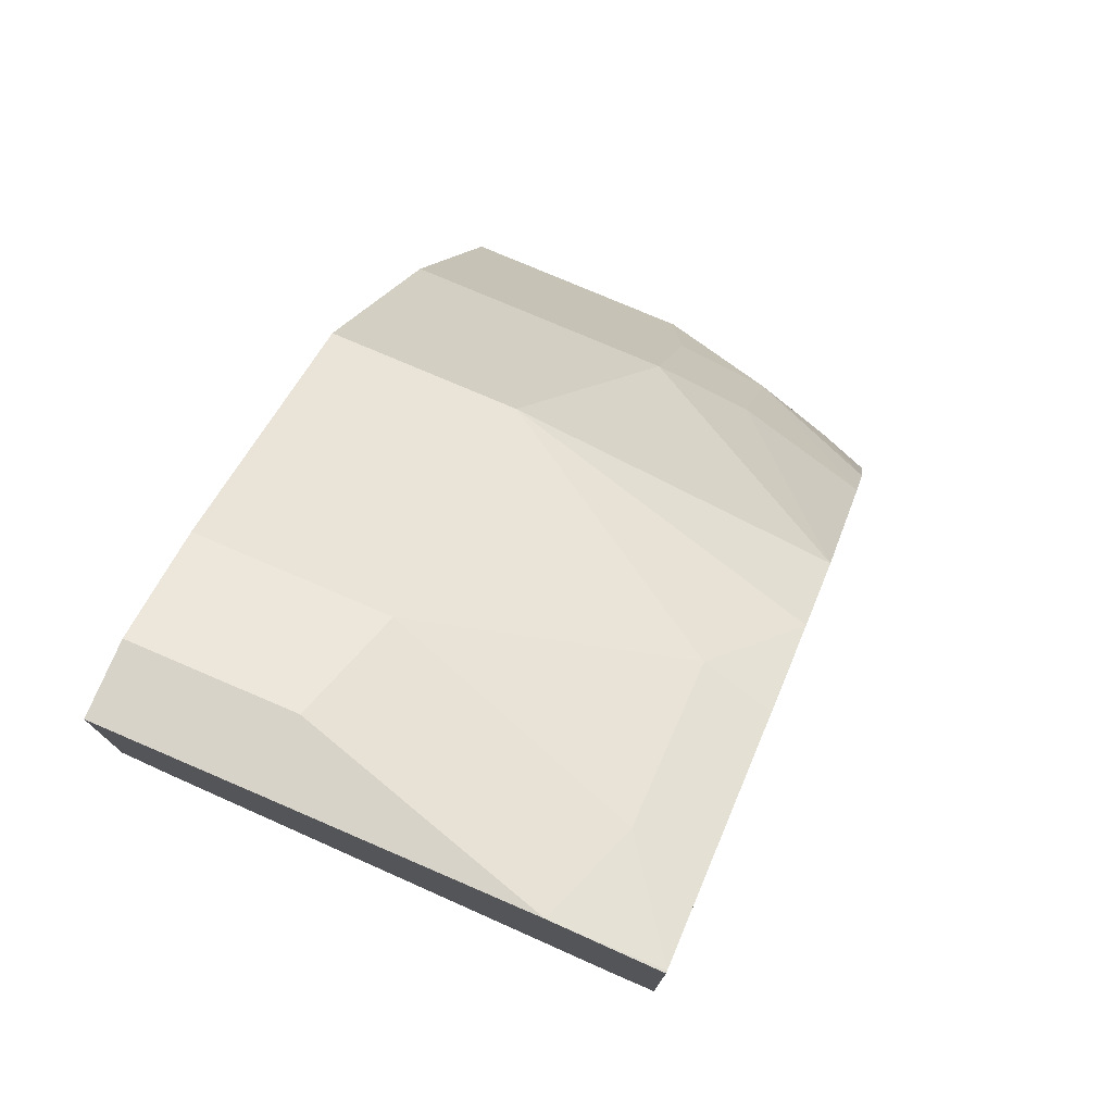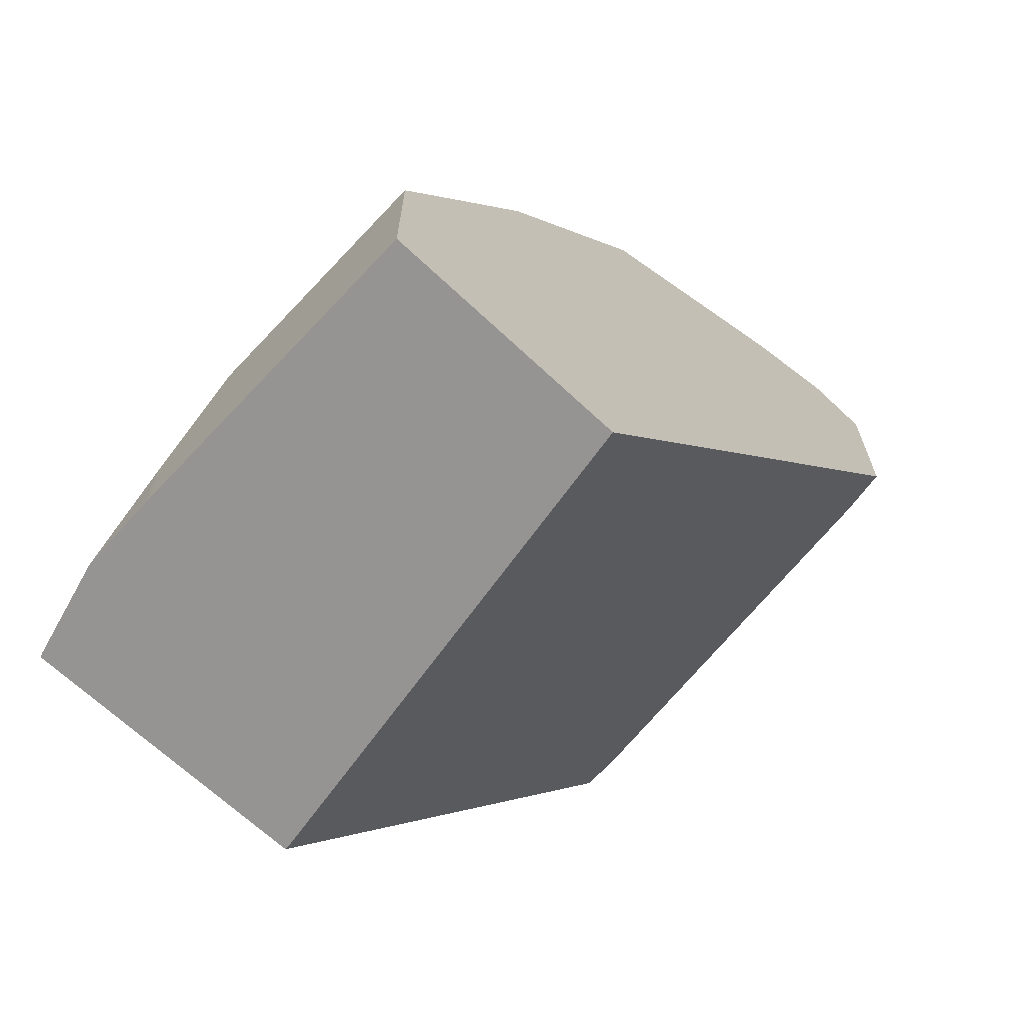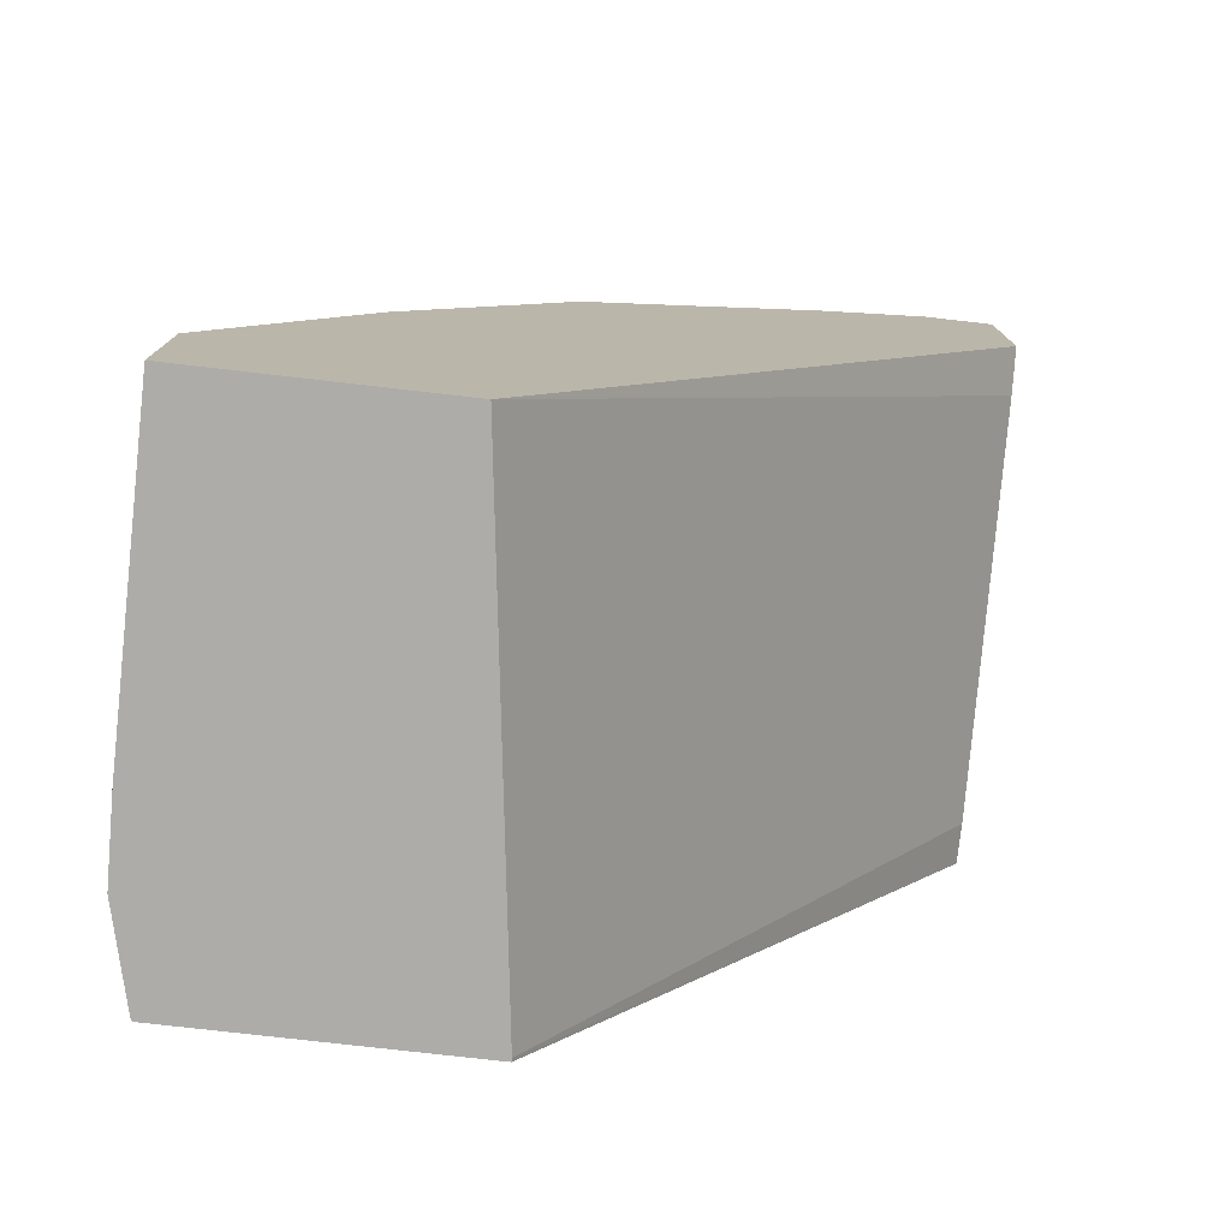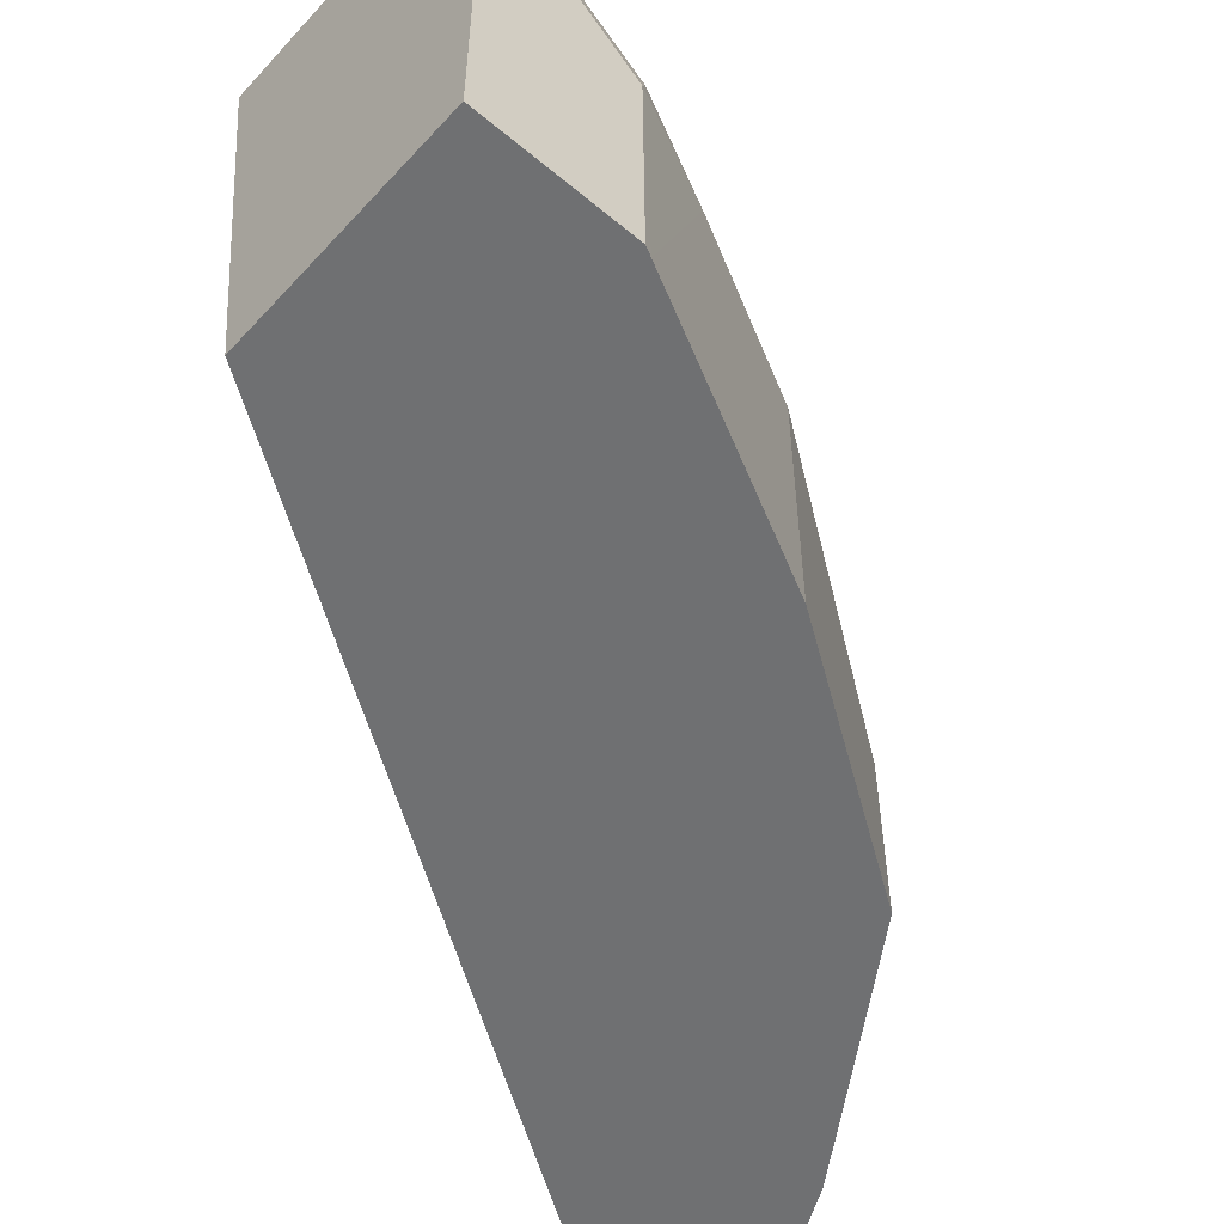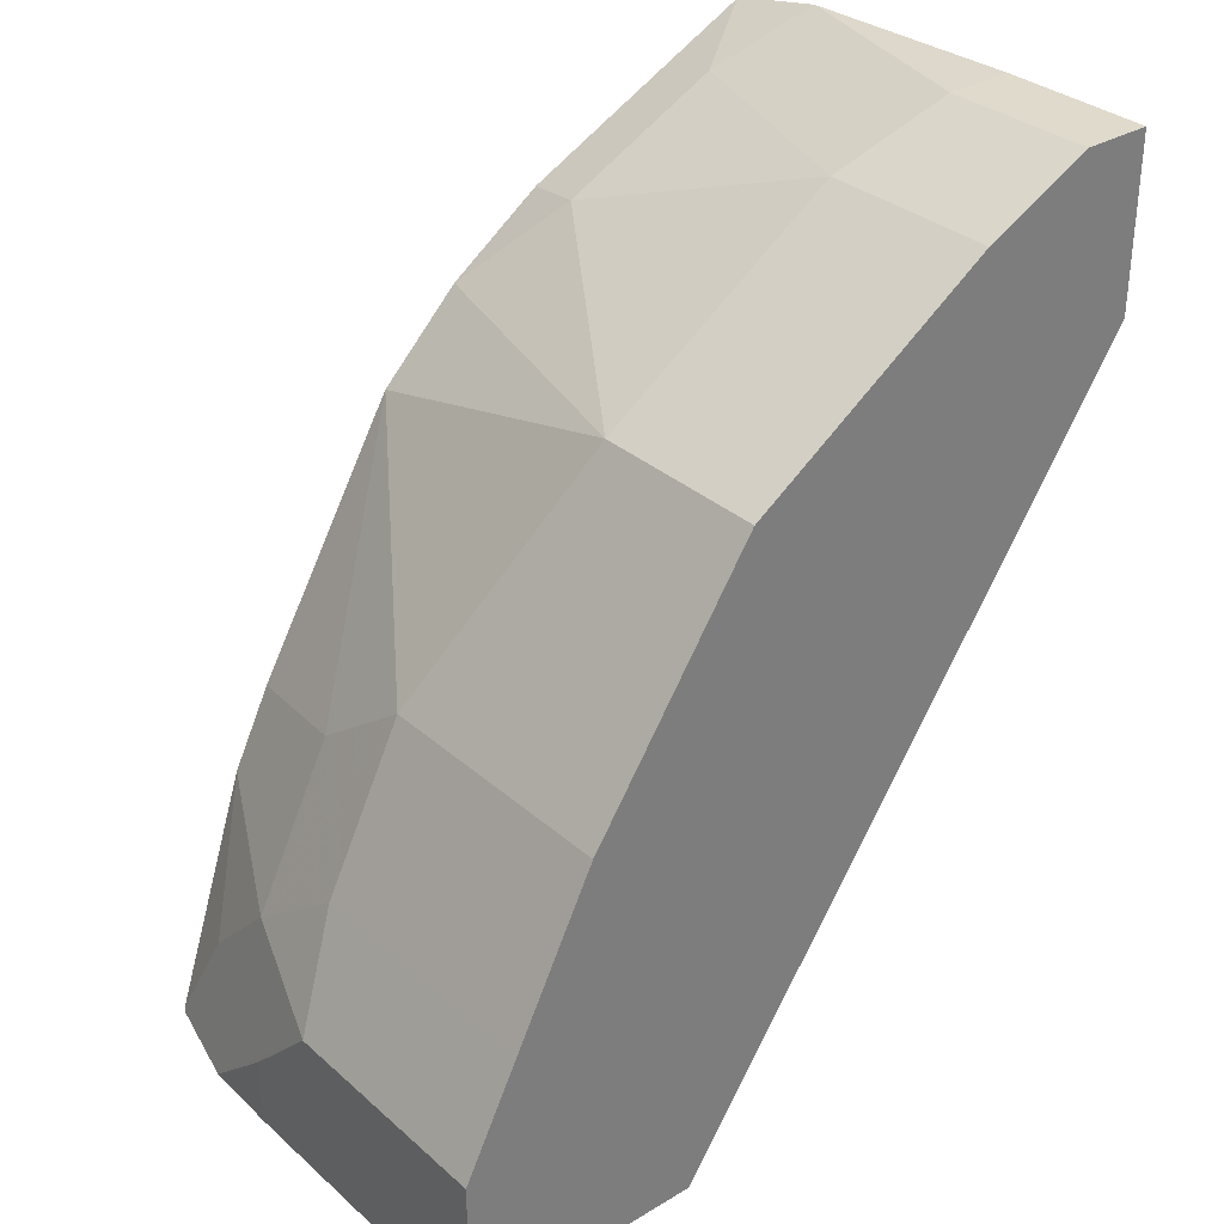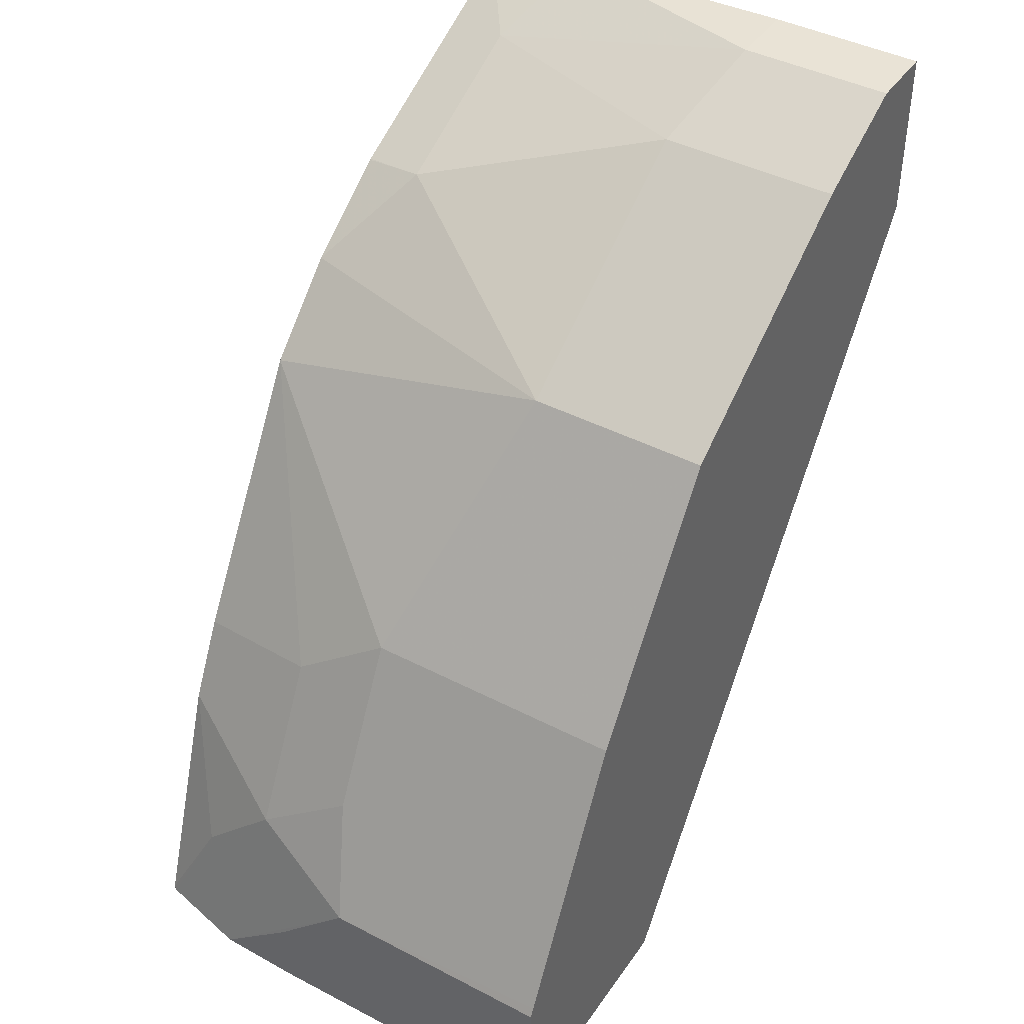
<metadata>
{"format":"obj","ext":"obj","renderer":"f3d","projection":"perspective","resolution":1024,"background":"white","views":[{"elev":76.8,"azim":-66.8,"up":"+Y"},{"elev":-67.1,"azim":136.7,"up":"+Y"},{"elev":-77.0,"azim":173.5,"up":"+Y"},{"elev":-54.8,"azim":48.5,"up":"+Z"},{"elev":32.5,"azim":140.2,"up":"+Y"},{"elev":42.3,"azim":121.9,"up":"+Y"}]}
</metadata>
<code>
v 0.4354 0.2031 0.2572
v 0.4354 0.3109 0.2572
v 0.4354 0.2036 0.2395
v 0.6162 -0.06693 0.2557
v 0.6162 -0.06693 0.2572
v 0.4365 0.3106 0.2572
v 0.4354 0.3112 0.2561
v 0.4354 0.2395 0.06022
v 0.6454 -0.06693 0.03993
v 0.7409 -0.06693 0.2572
v 0.4354 0.3202 0.2126
v 0.4716 0.2931 0.2572
v 0.4781 0.2988 0.2271
v 0.4354 0.2462 0.03993
v 0.753 -0.06693 0.03993
v 0.7417 -0.06693 0.2557
v 0.7409 -0.06548 0.2572
v 0.4662 0.3227 0.1076
v 0.4354 0.3227 0.1076
v 0.5082 0.2748 0.2572
v 0.5498 0.2629 0.2271
v 0.514 0.2988 0.1195
v 0.4354 0.3227 0.03993
v 0.753 -0.06693 0.1793
v 0.753 1.073e-05 0.03993
v 0.752 -0.06693 0.2142
v 0.7351 0.01794 0.1972
v 0.7351 -0.01792 0.2331
v 0.7051 0.04208 0.2572
v 0.4662 0.3227 0.03993
v 0.5434 0.2572 0.2572
v 0.6215 0.2271 0.1195
v 0.5439 0.257 0.257
v 0.5857 0.2271 0.2572
v 0.514 0.2988 0.03993
v 0.753 -0.03585 0.1793
v 0.751 0.004092 0.03993
v 0.753 1.073e-05 0.1434
v 0.7291 0.04784 0.1554
v 0.6992 0.08965 0.1972
v 0.6875 0.07722 0.2572
v 0.6215 0.2271 0.03993
v 0.6215 0.1912 0.2572
v 0.6932 0.1196 0.1554
v 0.7291 0.04784 0.03993
v 0.7052 0.09564 0.1315
v 0.6932 0.1196 0.03993
v 0.7052 0.09564 0.03993
f 22 32 42
f 18 35 30
f 22 42 35
f 21 34 32
f 21 33 34
f 21 31 33
f 21 32 22
f 20 31 21
f 18 22 35
f 15 36 24
f 18 30 23
f 17 28 29
f 16 28 17
f 16 27 28
f 16 26 27
f 15 38 36
f 15 25 38
f 24 36 26
f 13 21 22
f 18 23 19
f 25 37 38
f 39 48 46
f 26 38 27
f 13 22 18
f 44 48 47
f 44 46 48
f 40 43 41
f 40 44 43
f 39 46 44
f 39 45 48
f 37 39 38
f 37 45 39
f 26 36 38
f 32 47 42
f 32 43 44
f 32 34 43
f 31 34 33
f 27 29 28
f 27 41 29
f 27 40 41
f 27 44 40
f 27 39 44
f 27 38 39
f 32 44 47
f 12 20 21
f 12 21 13
f 11 18 19
f 1 6 2
f 1 12 6
f 1 20 12
f 1 31 20
f 1 34 31
f 1 43 34
f 1 41 43
f 1 29 41
f 1 17 29
f 2 6 7
f 1 10 17
f 1 4 5
f 1 3 4
f 1 8 3
f 1 23 14
f 1 19 23
f 1 11 19
f 1 7 11
f 1 2 7
f 11 13 18
f 1 5 10
f 3 8 4
f 1 14 8
f 4 15 24
f 4 9 15
f 10 16 17
f 9 25 15
f 9 45 37
f 9 48 45
f 9 47 48
f 9 42 47
f 9 35 42
f 9 30 35
f 9 23 30
f 9 37 25
f 8 14 9
f 9 14 23
f 4 26 16
f 4 10 5
f 4 8 9
f 4 16 10
f 6 11 7
f 6 12 13
f 6 13 11
f 4 24 26

</code>
